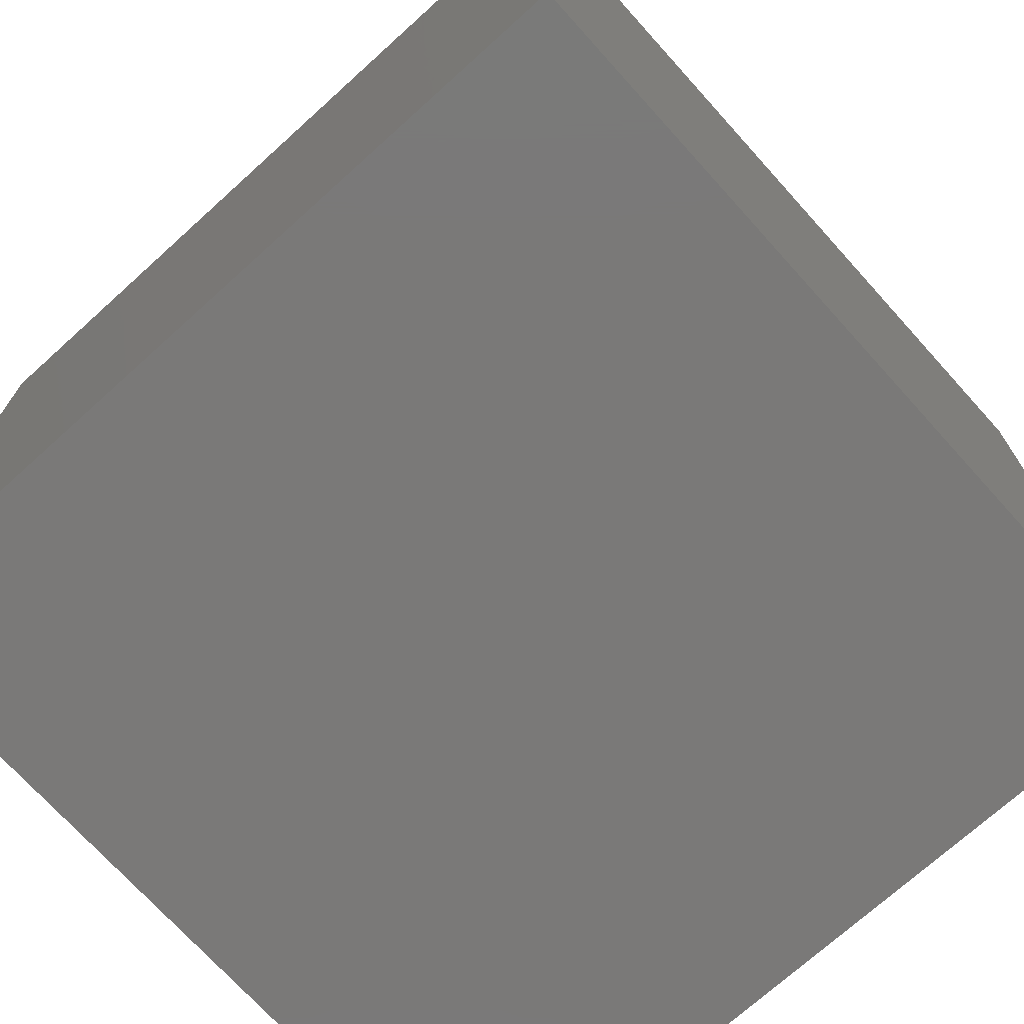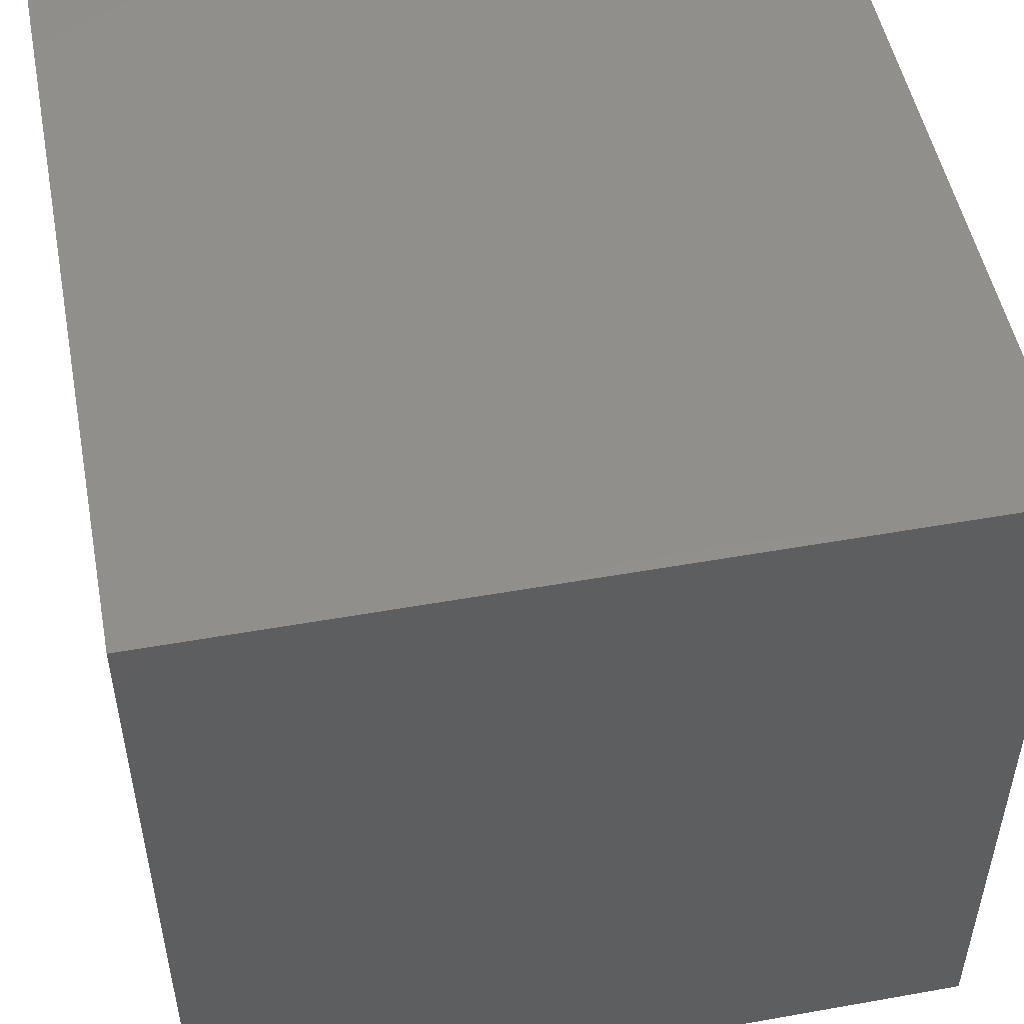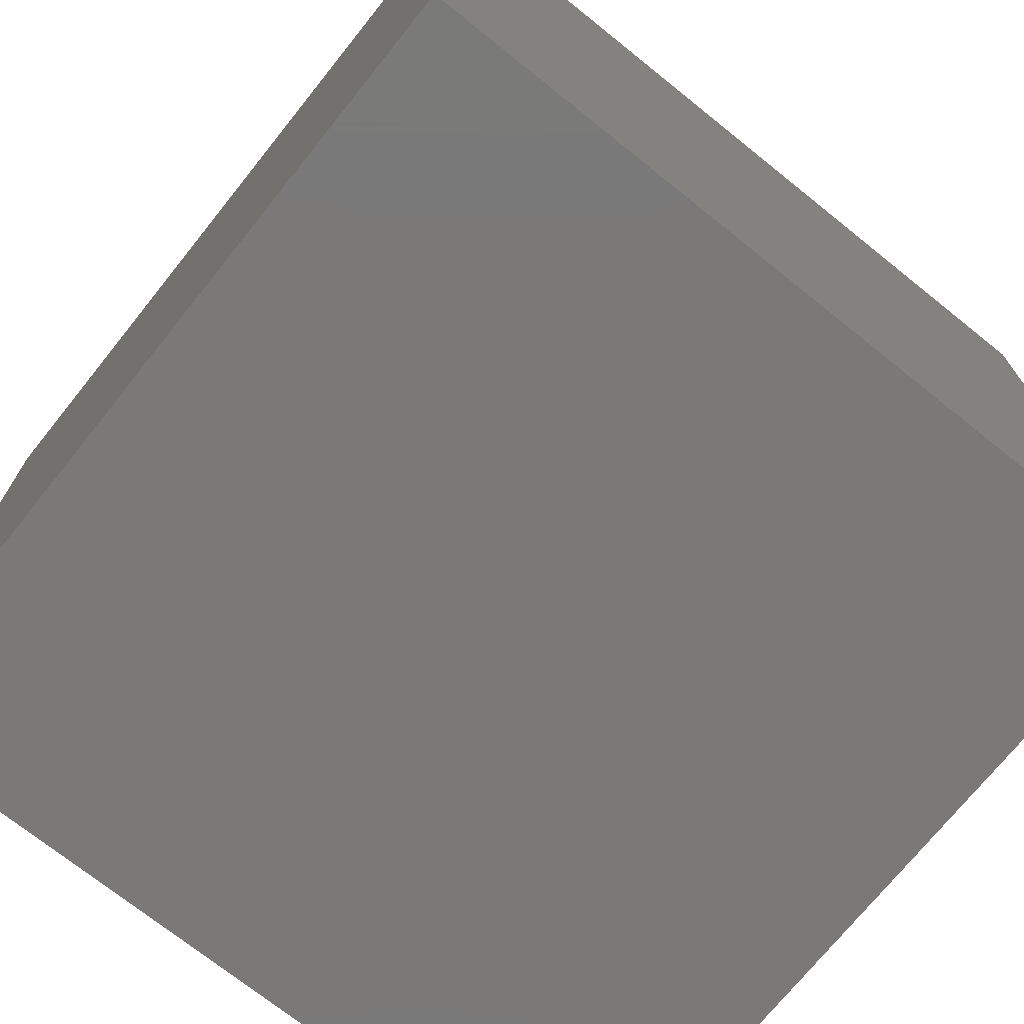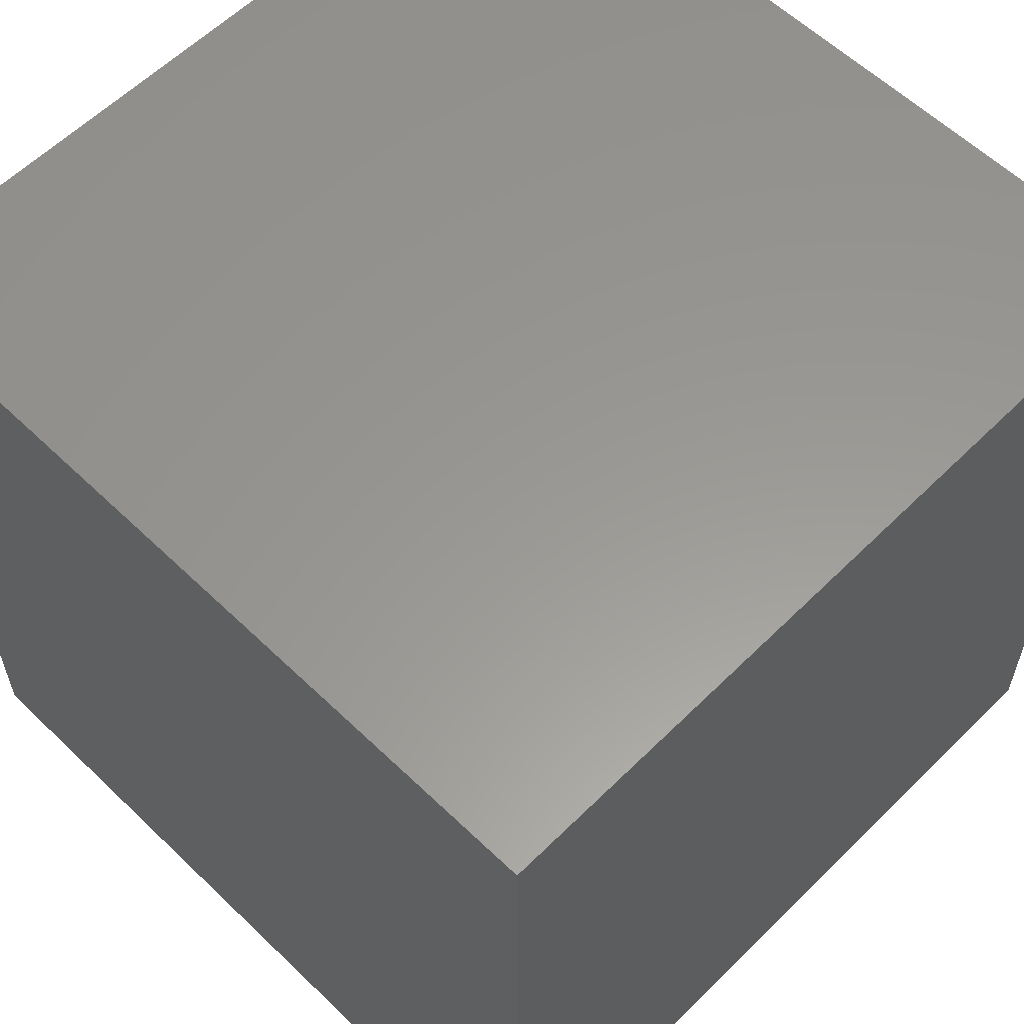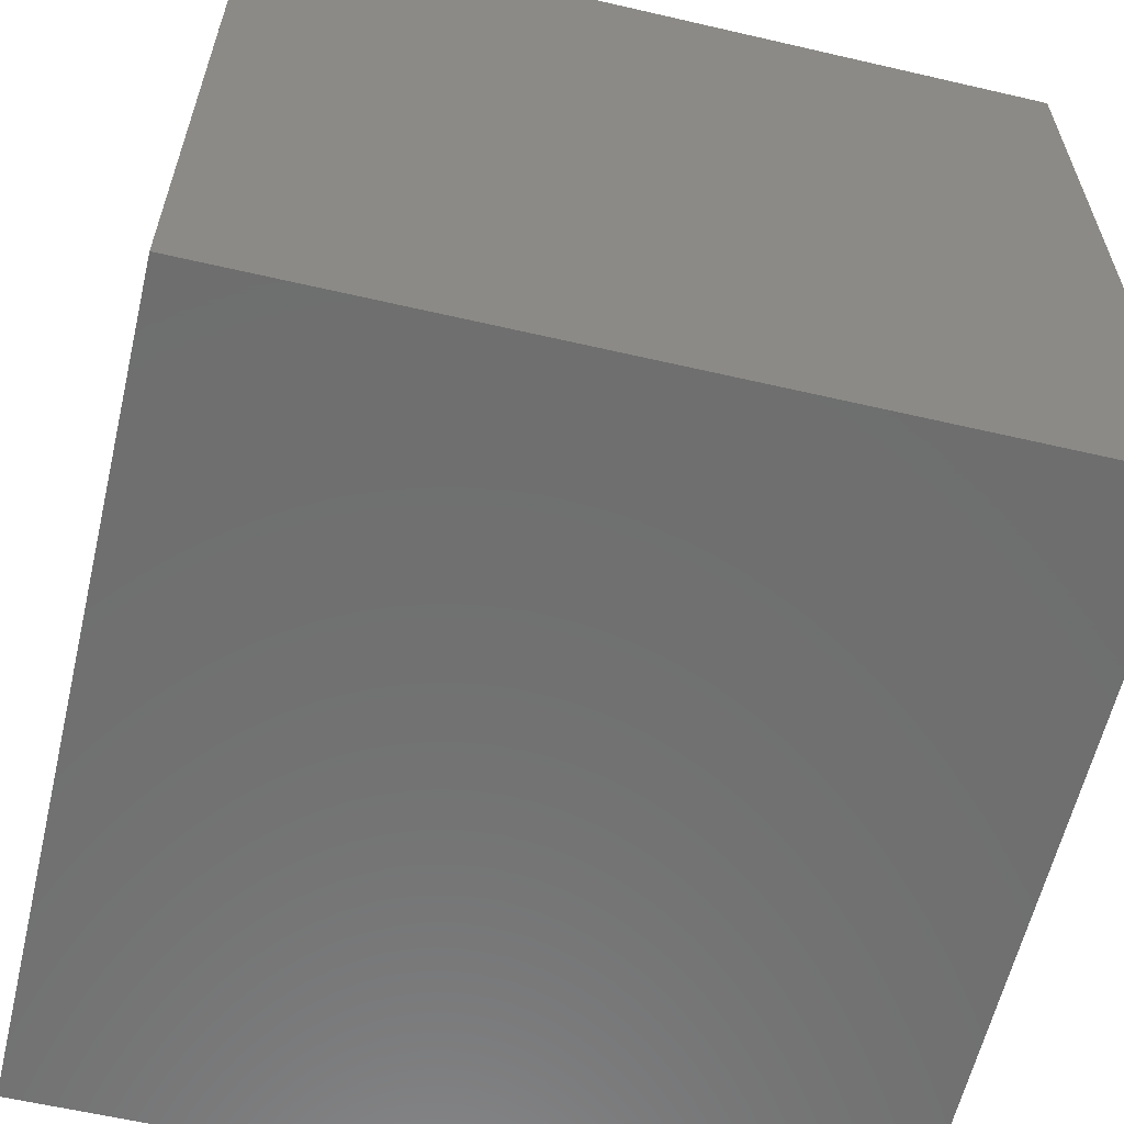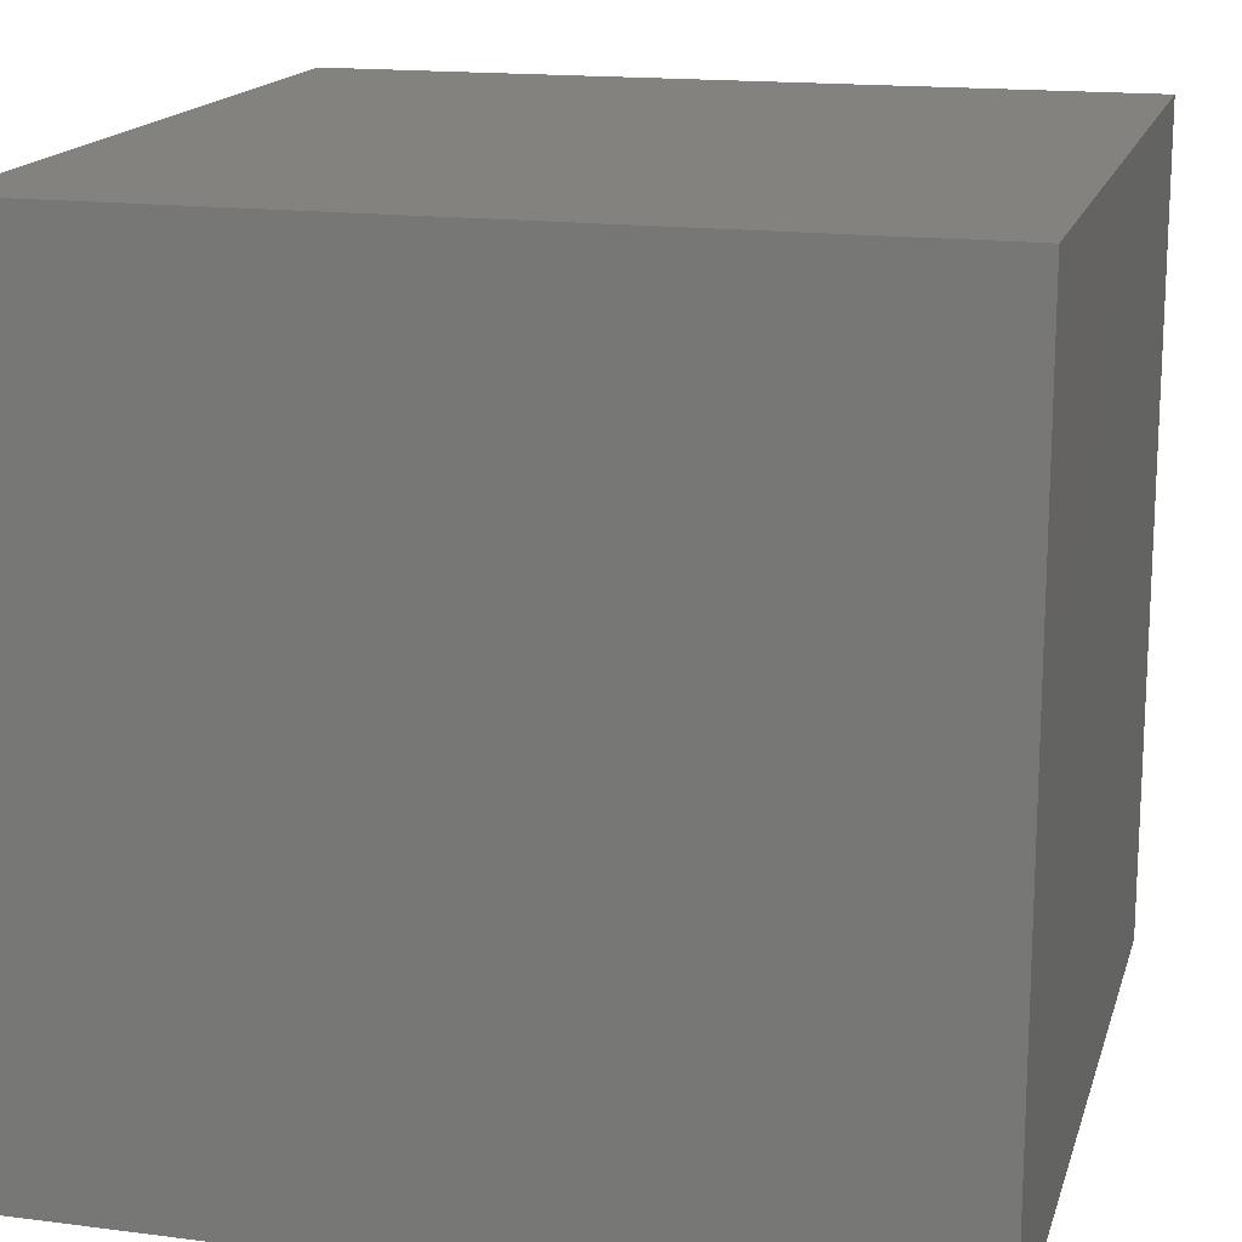
<metadata>
{"format":"stl","ext":"stl","renderer":"f3d","projection":"perspective","resolution":1024,"background":"white","views":[{"elev":-72.4,"azim":42.1,"up":"+Y"},{"elev":50.8,"azim":-11.0,"up":"+Z"},{"elev":-72.4,"azim":141.3,"up":"+Z"},{"elev":59.1,"azim":44.6,"up":"+Z"},{"elev":-60.7,"azim":-13.3,"up":"+Y"},{"elev":16.4,"azim":-165.3,"up":"+Z"}]}
</metadata>
<code>
# stl→obj: 8 verts, 12 faces
v 4 -1 9
v 3 -1 9
v 4 -2 9
v 3 -2 9
v 4 -2 8
v 3 -2 8
v 4 -1 8
v 3 -1 8
f 1 2 3
f 3 2 4
f 5 6 7
f 7 6 8
f 4 6 3
f 3 6 5
f 2 8 4
f 4 8 6
f 1 7 2
f 2 7 8
f 3 5 1
f 1 5 7

</code>
